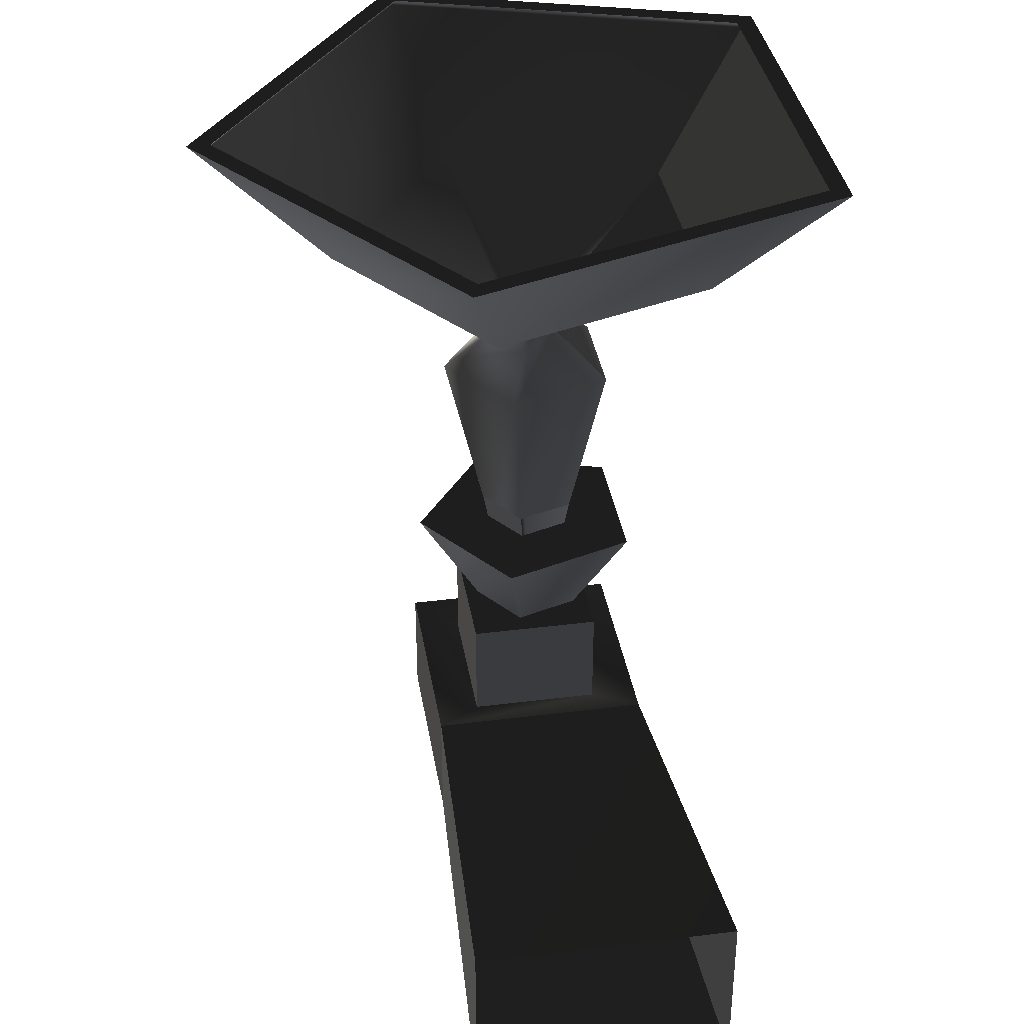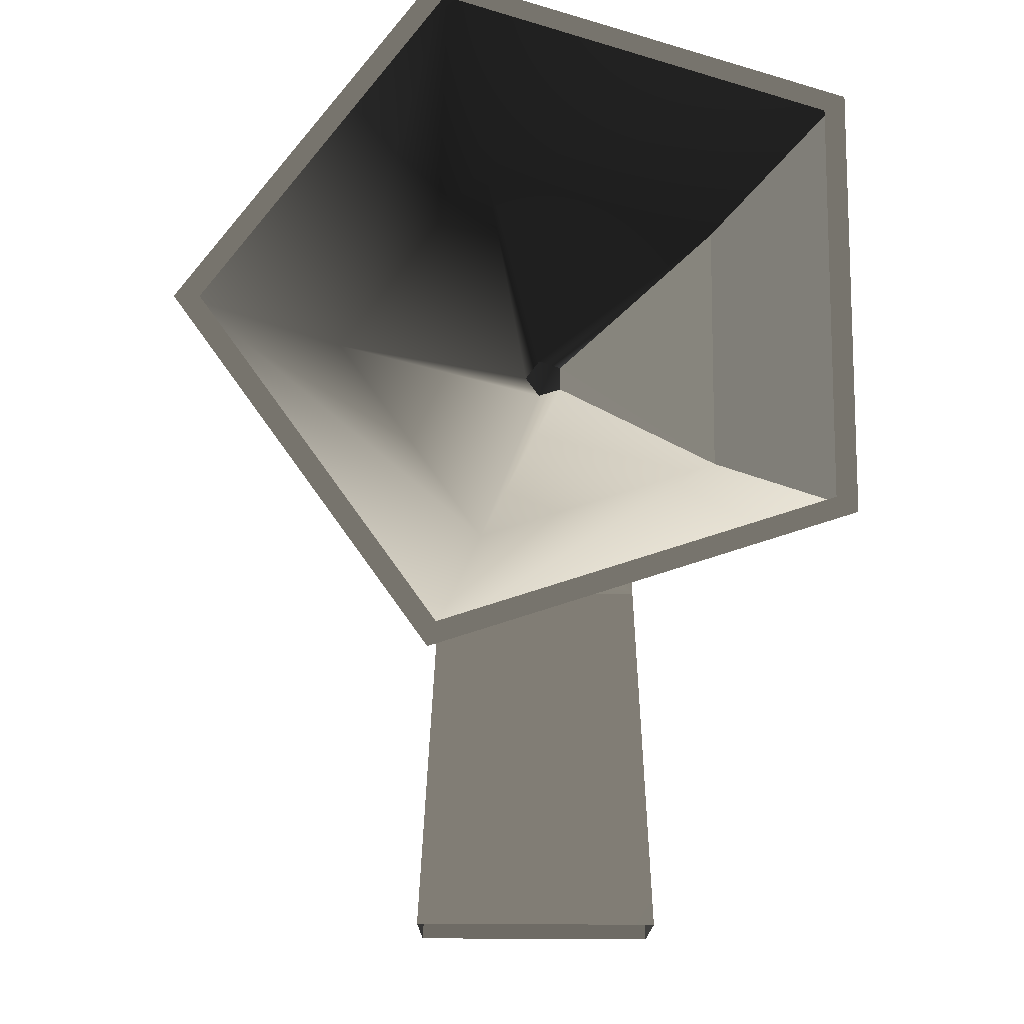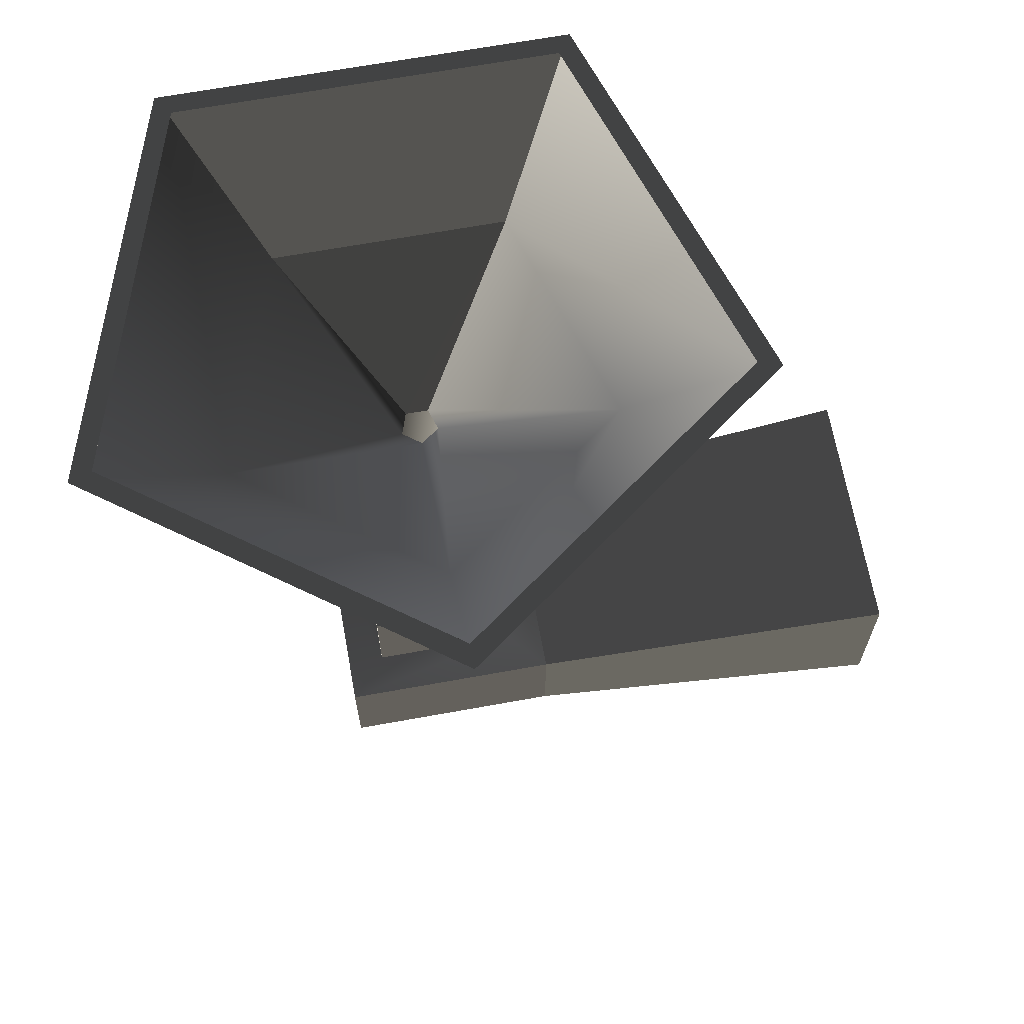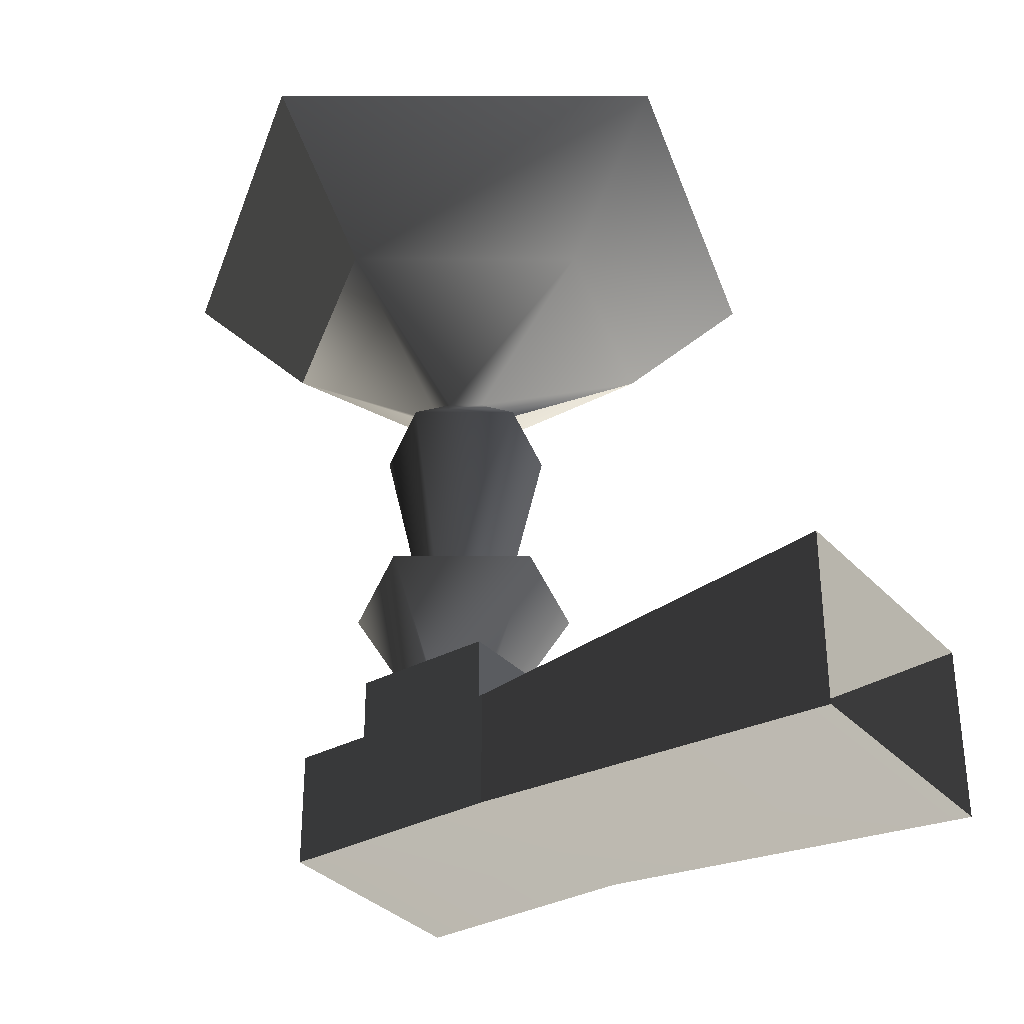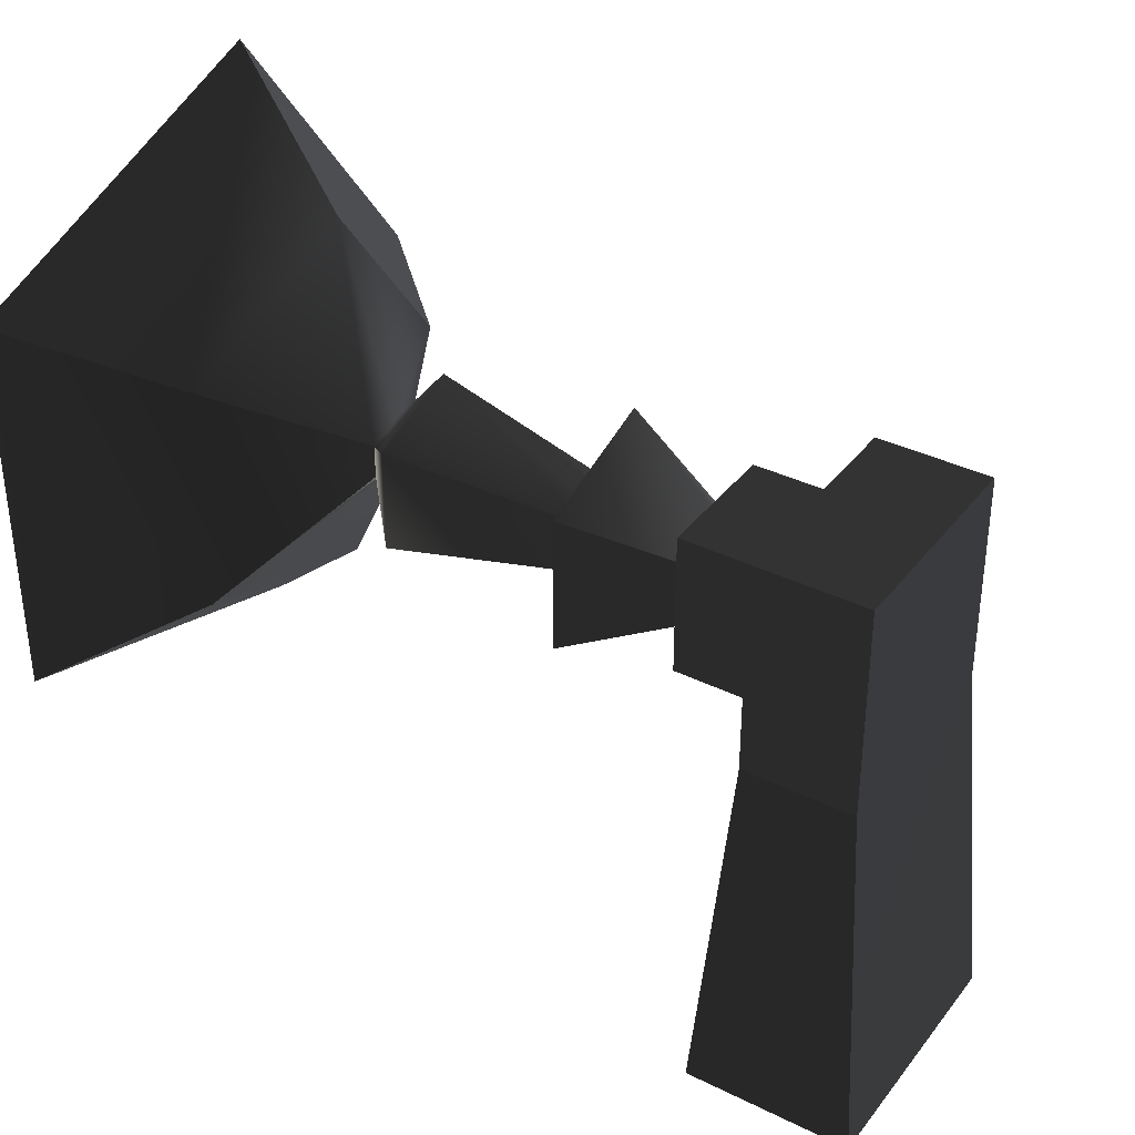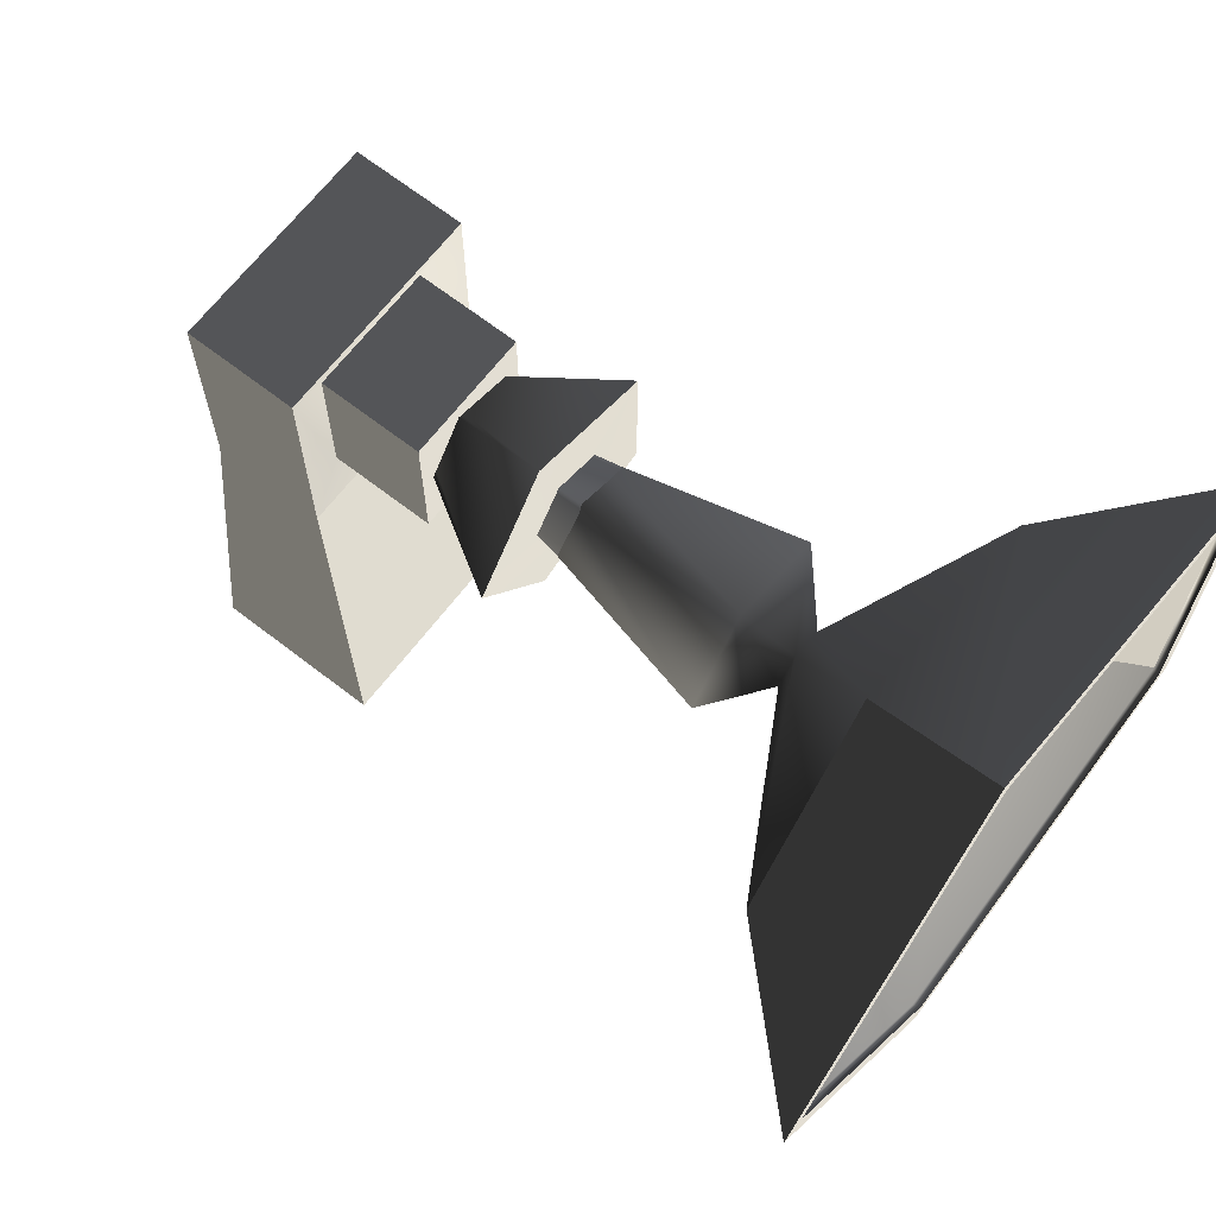
<metadata>
{"format":"obj","ext":"obj","renderer":"f3d","projection":"perspective","resolution":1024,"background":"white","views":[{"elev":36.5,"azim":-9.3,"up":"+Z"},{"elev":74.7,"azim":0.3,"up":"+Z"},{"elev":67.4,"azim":-100.3,"up":"+Z"},{"elev":-33.8,"azim":-54.2,"up":"+Z"},{"elev":36.5,"azim":122.7,"up":"+Y"},{"elev":67.3,"azim":-52.2,"up":"+Y"}]}
</metadata>
<code>
g Line04
v 0.366 -17.58 7.389
v -12.39 0.002203 7.394
v -24.22 0.005784 19.25
v -3.289 -28.83 19.24
v 5.524 -1.697 -1.538
v 4.308 0.001854 -1.538
v 3.683 -7.376 -6.358
v -1.659 -0.00195 -6.356
v 5.778 -0.9366 -42.14
v 5.12 -0.01276 -42.14
v -1.659 -0.00195 -6.356
v 3.683 -7.376 -6.358
v 2.59 -10.74 -25.13
v -5.194 -0.00762 -25.13
v 5.12 -0.01276 -42.14
v 5.778 -0.9366 -42.14
v 4.809 -3.913 -25.07
v 1.986 -0.007602 -25.07
v -5.194 -0.00762 -25.13
v 2.59 -10.74 -25.13
v 3.462 -8.054 -6.175
v -2.372 -0.001895 -6.173
v 1.986 -0.007602 -25.07
v 4.809 -3.913 -25.07
v 5.21 -2.664 -1.895
v 3.291 0.001746 -1.894
v 0.1962 -18.11 7.058
v -12.94 0.002103 7.063
v -3.725 -30.17 19.99
v -25.63 0.006009 20
v -3.049 -28.09 19.99
v -23.45 0.006009 20
v -25.63 0.006009 20
v -3.725 -30.17 19.99
v -23.45 0.006009 20
v -3.049 -28.09 19.99
v 21.03 -10.88 7.391
v 30.6 -17.83 19.24
v 7.515 -1.064 -1.538
v 12.34 -4.572 -6.357
v 6.859 -0.5966 -42.14
v 15.2 -6.656 -25.13
v 5.778 -0.9366 -42.14
v 6.859 -0.5966 -42.14
v 15.2 -6.656 -25.13
v 9.395 -2.434 -25.07
v 15.2 -6.656 -25.13
v 12.92 -4.991 -6.174
v 9.395 -2.434 -25.07
v 8.338 -1.662 -1.895
v 21.47 -11.2 7.06
v 31.74 -18.66 19.99
v 29.97 -17.37 19.99
v 31.74 -18.66 19.99
v 29.97 -17.37 19.99
v 21.04 10.85 7.398
v 21.03 -10.88 7.391
v 30.6 -17.83 19.24
v 30.61 17.81 19.25
v 7.529 1.026 -1.538
v 7.515 -1.064 -1.538
v 21.03 -10.88 7.391
v 21.03 -10.88 7.391
v 21.04 10.85 7.398
v 7.529 1.026 -1.538
v 12.36 4.534 -6.354
v 7.529 1.026 -1.538
v 6.87 0.5374 -42.14
v 15.21 6.607 -25.12
v 15.2 -6.656 -25.13
v 6.859 -0.5966 -42.14
v 6.87 0.5374 -42.14
v 9.406 2.385 -25.07
v 15.21 6.607 -25.12
v 12.93 4.954 -6.171
v 12.92 -4.991 -6.174
v 9.395 -2.434 -25.07
v 9.406 2.385 -25.07
v 8.352 1.623 -1.894
v 8.338 -1.662 -1.895
v 21.48 11.17 7.067
v 21.47 -11.2 7.06
v 8.338 -1.662 -1.895
v 8.352 1.623 -1.894
v 31.75 18.64 20
v 31.74 -18.66 19.99
v 29.98 17.35 20
v 31.75 18.64 20
v 30.61 17.81 19.25
v 29.98 17.35 20
v 0.3837 17.57 7.4
v 21.04 10.85 7.398
v -3.272 28.83 19.26
v 5.546 1.684 -1.537
v 3.7 7.359 -6.353
v 5.795 0.8982 -42.14
v 2.608 10.72 -25.12
v 15.21 6.607 -25.12
v 4.827 3.885 -25.07
v 2.608 10.72 -25.12
v 3.48 8.037 -6.17
v 12.93 4.954 -6.171
v 9.406 2.385 -25.07
v 4.827 3.885 -25.07
v 5.232 2.652 -1.893
v 8.352 1.623 -1.894
v 0.2139 18.1 7.069
v 21.48 11.17 7.067
v -3.707 30.17 20
v 31.75 18.64 20
v -3.032 28.09 20
v -3.707 30.17 20
v -3.032 28.09 20
v -12.94 0.002103 7.063
v -3.707 30.17 20
v 0.2139 18.1 7.069
v -25.63 0.006009 20
v -4.819 10.32 -43.91
v 16.22 10.32 -43.91
v 16.22 10.32 -54.79
v -4.819 10.32 -54.79
v -4.819 10.32 -54.79
v 16.22 10.32 -54.79
v 16.22 -10.55 -54.8
v -4.819 -10.55 -54.8
v -4.819 10.32 -43.91
v -4.819 10.32 -54.79
v -4.819 -10.55 -54.8
v -4.819 -10.54 -43.91
v 11.92 6.76 -34.95
v -0.5192 6.76 -34.95
v -0.5192 -6.977 -34.95
v 11.92 -6.977 -34.95
v 16.22 10.32 -54.79
v 16.22 10.32 -43.91
v 16.22 -10.54 -43.91
v 16.22 -10.55 -54.8
v 11.92 -6.98 -44.95
v -0.5192 -6.98 -44.95
v -4.819 -10.54 -43.91
v 16.22 -10.54 -43.91
v -0.5192 6.757 -44.95
v 11.92 6.757 -44.95
v 16.22 10.32 -43.91
v -4.819 10.32 -43.91
v 11.92 -6.977 -34.95
v -0.5192 -6.977 -34.95
v -0.5192 -6.98 -44.95
v 11.92 -6.98 -44.95
v 11.92 6.76 -34.95
v 11.92 -6.977 -34.95
v 11.92 -6.98 -44.95
v 11.92 6.757 -44.95
v -0.5192 6.76 -34.95
v 11.92 6.76 -34.95
v 11.92 6.757 -44.95
v -0.5192 6.757 -44.95
v -0.5192 -6.977 -34.95
v -0.5192 6.76 -34.95
v -0.5192 6.757 -44.95
v -0.5192 -6.98 -44.95
v 18.03 -46.62 -41
v 18.03 -46.63 -57.5
v 16.22 -10.55 -54.8
v 16.22 -10.54 -43.91
v -6.63 -46.62 -40.91
v 18.03 -46.62 -41
v 16.22 -10.54 -43.91
v -4.819 -10.54 -43.91
v -6.63 -46.63 -57.5
v -6.63 -46.62 -40.91
v -4.819 -10.54 -43.91
v -4.819 -10.55 -54.8
v 18.03 -46.63 -57.5
v -6.63 -46.63 -57.5
f 3 1 2
f 1 3 4
f 2 5 6
f 5 2 1
f 6 7 8
f 7 6 5
f 11 9 10
f 9 11 12
f 15 13 14
f 13 15 16
f 19 17 18
f 17 19 20
f 23 21 22
f 21 23 24
f 22 25 26
f 25 22 21
f 26 27 28
f 27 26 25
f 28 29 30
f 29 28 27
f 33 31 32
f 31 33 34
f 35 4 3
f 4 35 36
f 4 37 1
f 37 4 38
f 1 39 5
f 39 1 37
f 5 40 7
f 40 5 39
f 7 41 16
f 41 7 40
f 16 42 13
f 45 43 44
f 20 46 17
f 46 20 47
f 24 48 21
f 48 24 49
f 21 50 25
f 50 21 48
f 25 51 27
f 51 25 50
f 27 52 29
f 52 27 51
f 34 53 31
f 53 34 54
f 36 38 4
f 38 36 55
f 58 56 57
f 56 58 59
f 62 60 61
f 65 63 64
f 39 66 40
f 66 39 67
f 40 68 41
f 68 40 66
f 71 69 70
f 69 71 72
f 47 73 46
f 73 47 74
f 77 75 76
f 75 77 78
f 76 79 80
f 79 76 75
f 83 81 82
f 81 83 84
f 82 85 86
f 85 82 81
f 54 87 53
f 87 54 88
f 55 89 38
f 89 55 90
f 89 91 92
f 91 89 93
f 92 94 67
f 94 92 91
f 67 95 66
f 95 67 94
f 66 96 68
f 96 66 95
f 68 97 98
f 97 68 96
f 74 99 73
f 99 74 100
f 103 101 102
f 101 103 104
f 102 105 106
f 105 102 101
f 106 107 108
f 107 106 105
f 108 109 110
f 109 108 107
f 88 111 87
f 111 88 112
f 90 93 89
f 93 90 113
f 93 2 91
f 2 93 3
f 91 6 94
f 6 91 2
f 94 8 95
f 8 94 6
f 95 15 96
f 15 95 8
f 96 14 97
f 14 96 15
f 100 18 99
f 18 100 19
f 104 22 101
f 22 104 23
f 101 26 105
f 26 101 22
f 105 28 107
f 28 105 26
f 116 114 115
f 117 115 114
f 112 32 111
f 32 112 33
f 113 3 93
f 3 113 35
f 120 118 119
f 118 120 121
f 124 122 123
f 122 124 125
f 128 126 127
f 126 128 129
f 132 130 131
f 130 132 133
f 136 134 135
f 134 136 137
f 140 138 139
f 138 140 141
f 144 142 143
f 142 144 145
f 145 139 142
f 139 145 140
f 141 143 138
f 143 141 144
f 148 146 147
f 146 148 149
f 152 150 151
f 150 152 153
f 156 154 155
f 154 156 157
f 160 158 159
f 158 160 161
f 164 162 163
f 162 164 165
f 168 166 167
f 166 168 169
f 172 170 171
f 170 172 173
f 125 174 175
f 174 125 124

</code>
